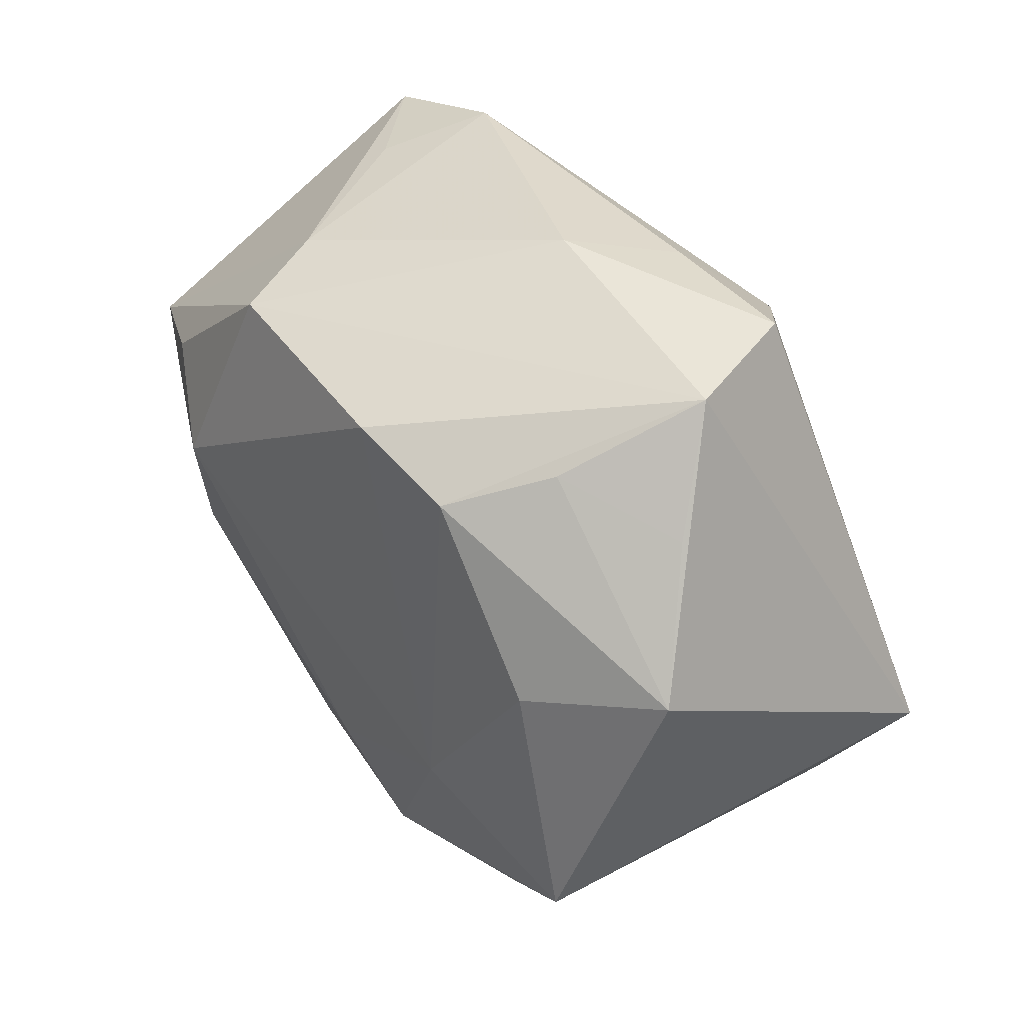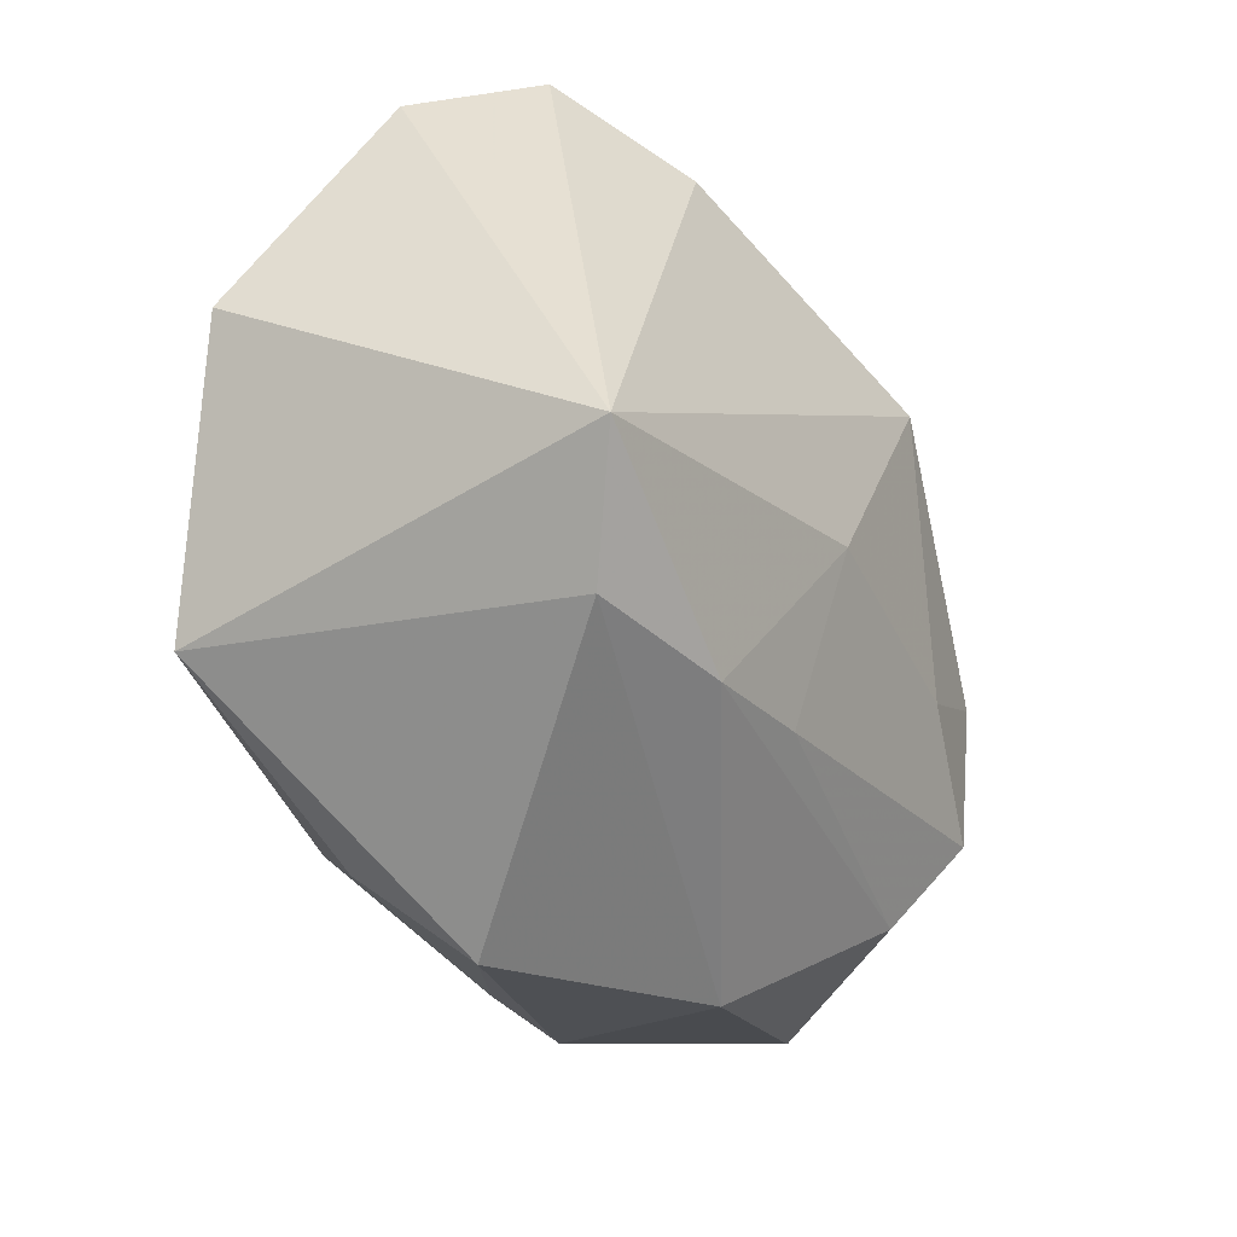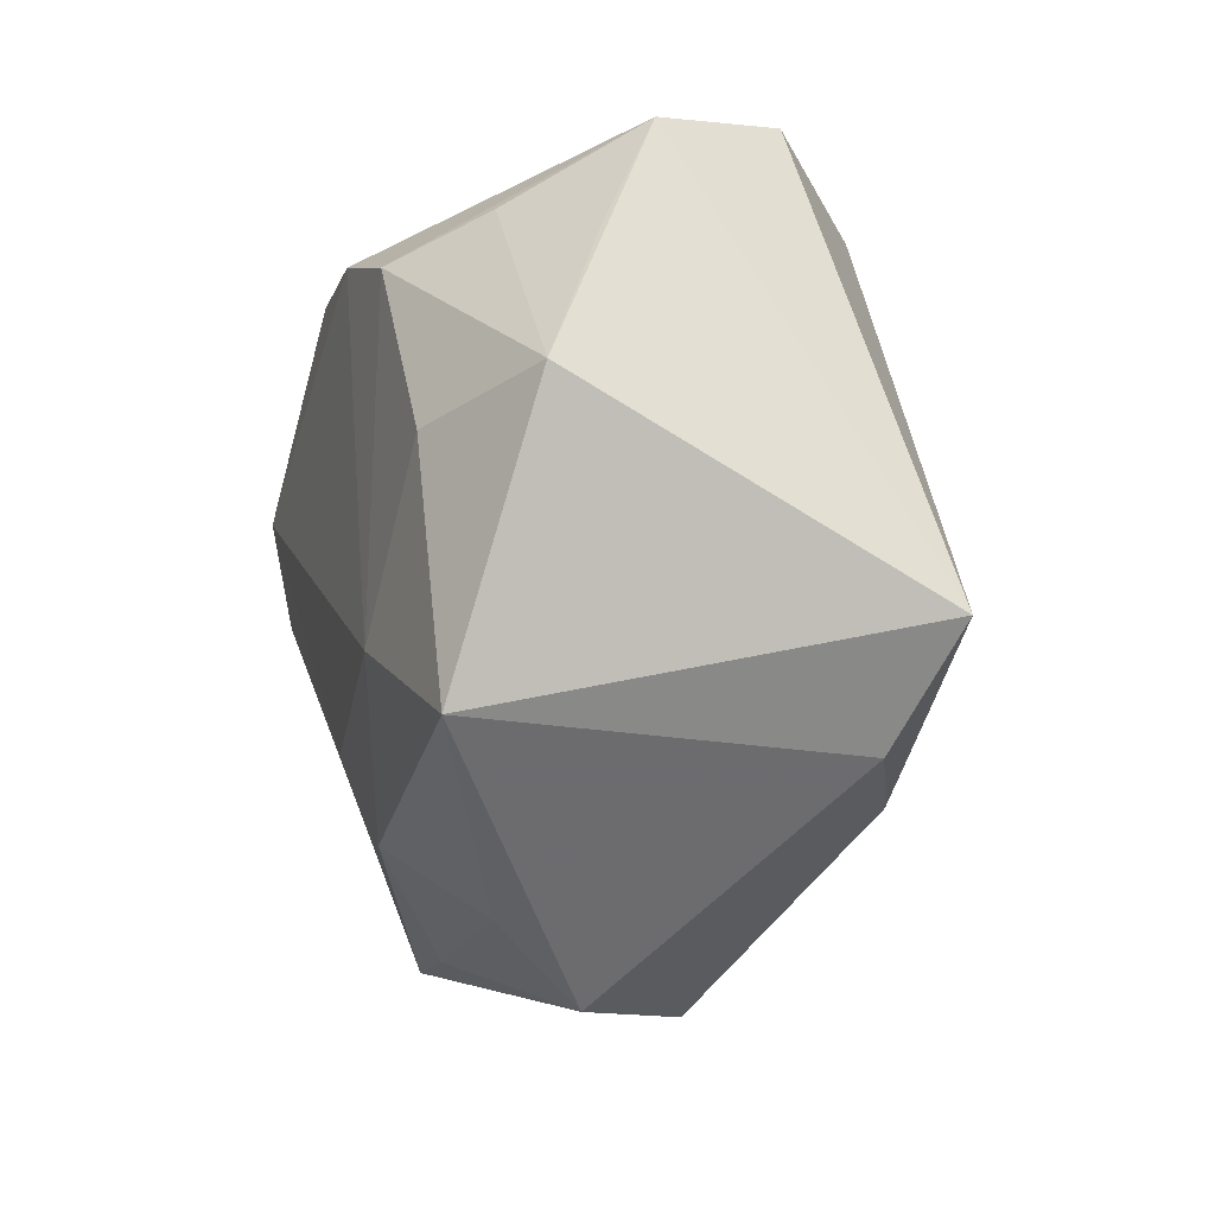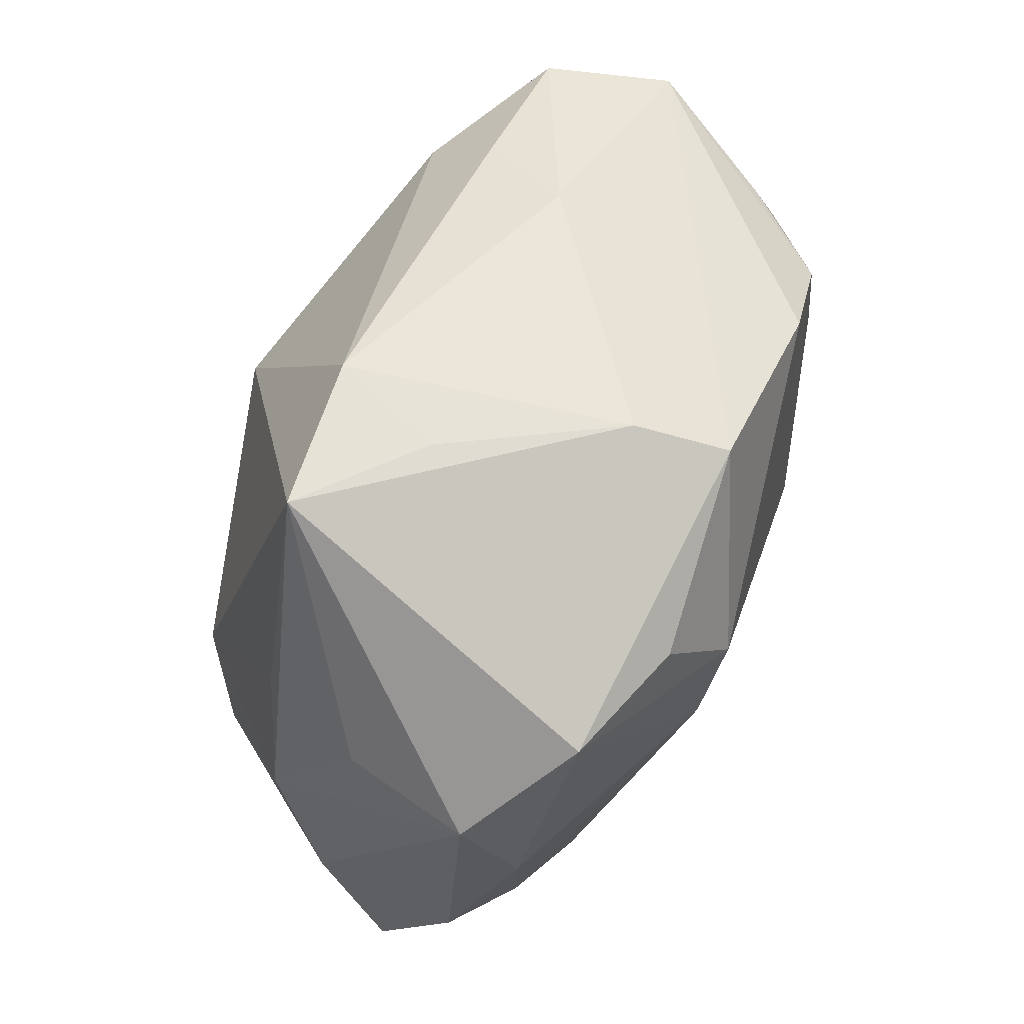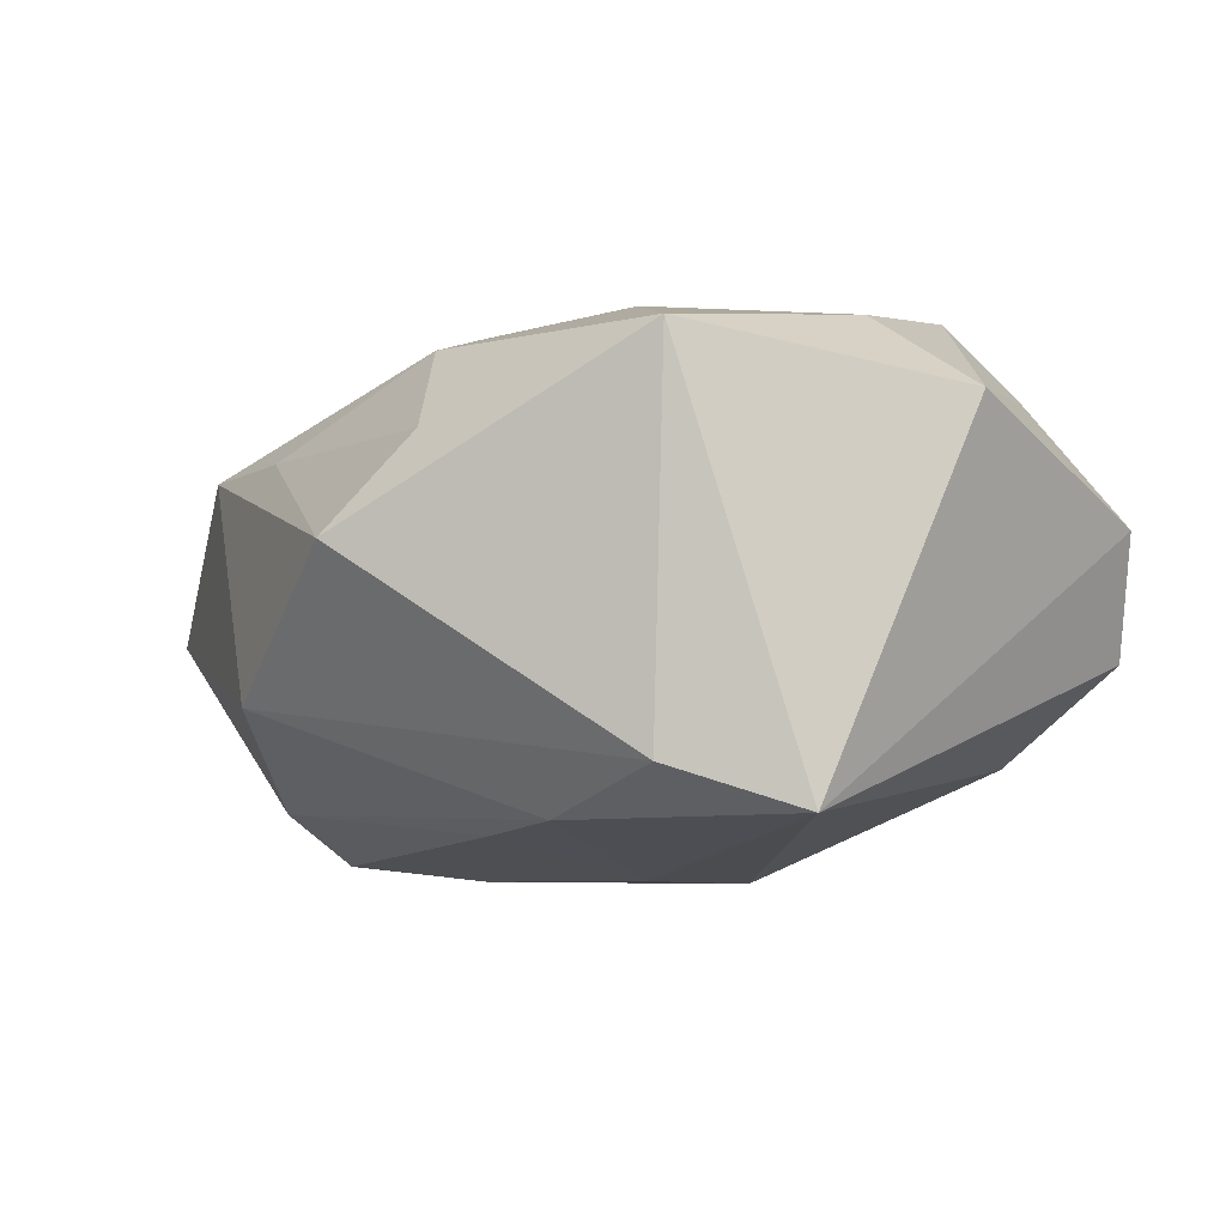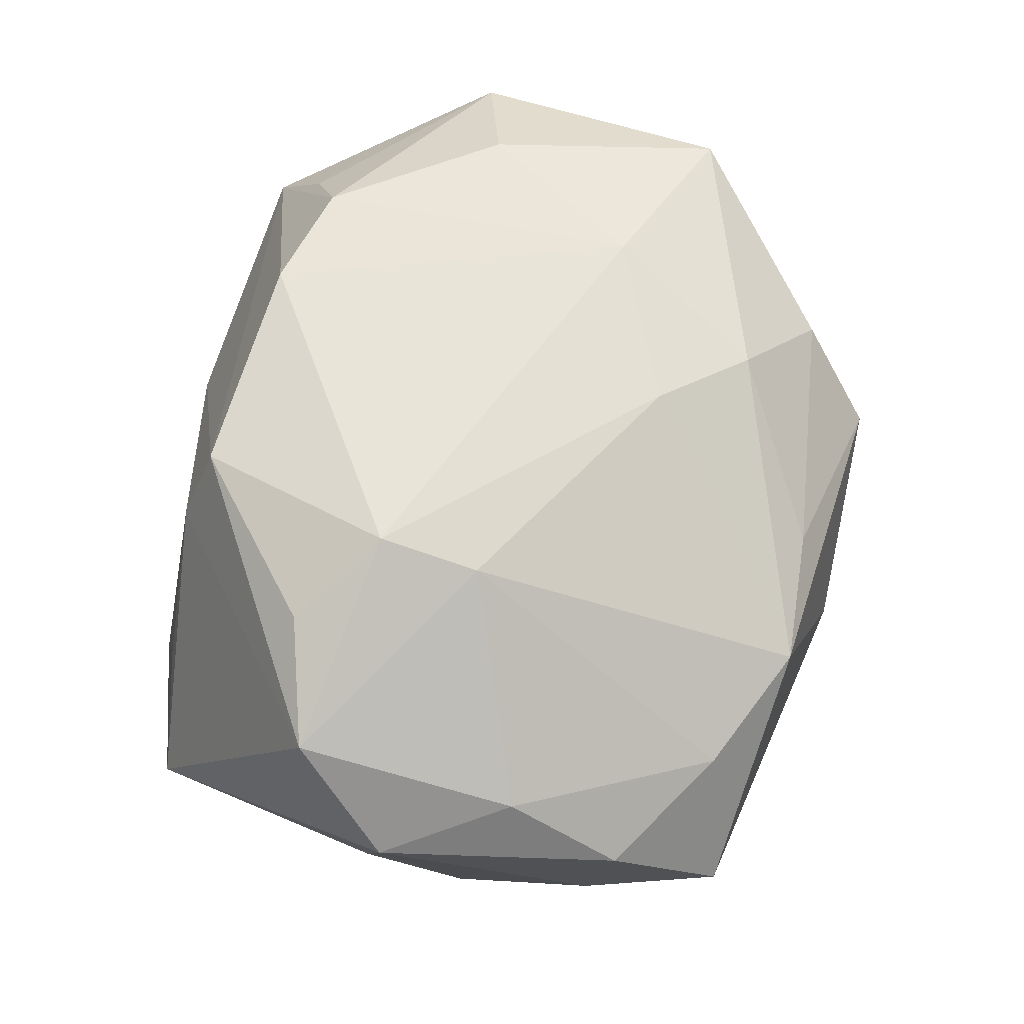
<metadata>
{"format":"obj","ext":"obj","renderer":"f3d","projection":"perspective","resolution":1024,"background":"white","views":[{"elev":33.8,"azim":49.0,"up":"+Y"},{"elev":-28.5,"azim":108.8,"up":"+Y"},{"elev":-11.6,"azim":71.4,"up":"+Y"},{"elev":49.8,"azim":-74.9,"up":"+Y"},{"elev":1.5,"azim":58.6,"up":"+Z"},{"elev":61.3,"azim":-81.1,"up":"+Z"}]}
</metadata>
<code>
v -0.03281 -0.001795 -0.01248
v 0.01515 -0.02666 0.01217
v -0.005384 -0.02797 0.01013
v 0.01766 0.02247 -0.01322
v -0.01673 0.006772 0.02122
v -0.01177 0.02546 0.01149
v 0.02264 0.02025 0.01456
v 0.02519 0.003738 0.02042
v 0.02845 0.02582 0.005207
v -0.0162 -0.02802 0.008836
v -0.01895 0.02693 -0.002474
v 0.0136 0.02804 -0.006646
v -0.0191 -0.0152 -0.02216
v -0.03287 -0.01329 -0.009169
v -0.033 -0.006573 0.008061
v -0.02547 -0.02271 0.005901
v -0.01868 -0.004181 -0.02319
v -0.02554 -0.0182 -0.01493
v -0.01528 -0.02258 -0.01715
v 0.007612 0.02021 0.02122
v -0.03239 0.01109 0.01266
v -0.0343 -0.01558 0.002401
v 0.03638 -0.008405 -0.01325
v 0.007735 0.02934 0.0005766
v 0.03552 0.00613 0.01487
v 0.01515 -0.008987 0.02122
v -0.009982 0.02278 0.01884
v 0.001356 -0.01399 0.01957
v 0.02956 -0.01678 -0.009997
v -0.00294 -0.03181 -0.007779
v 0.008998 -0.01779 -0.01683
v 0.007119 -0.02107 0.01808
v -0.01496 0.02934 -0.01055
v -0.027 0.02677 -0.01114
v -0.02962 0.007677 -0.01308
v 0.03136 0.01678 0.009971
v -0.03188 -0.02429 -0.004581
v 0.01664 0.01738 0.0209
v -0.002161 0.0125 -0.02356
v -0.02307 0.01301 0.01747
v -0.009339 -0.0079 -0.02282
v 0.008914 -0.004303 -0.02099
v 0.01898 -0.01854 -0.01477
v -0.01746 -0.001283 0.01934
v 0.02562 0.02731 -0.004939
v 0.01109 -0.03237 0.004629
v 0.02846 -0.01528 0.01942
v -0.03436 0.006056 -0.004976
v -0.03745 0.003933 0.004635
f 47 23 25
f 8 47 25
f 8 26 47
f 25 23 9
f 23 45 9
f 9 45 24
f 24 27 9
f 9 27 20
f 23 47 29
f 47 46 29
f 29 43 23
f 29 46 30
f 30 43 29
f 10 37 30
f 30 46 10
f 6 27 24
f 20 27 5
f 5 26 20
f 34 49 21
f 21 6 34
f 27 6 21
f 44 5 21
f 38 9 20
f 38 8 25
f 20 26 38
f 26 8 38
f 19 43 30
f 30 37 19
f 17 35 34
f 17 41 13
f 18 19 37
f 13 19 18
f 34 35 1
f 1 17 13
f 35 17 1
f 41 17 39
f 39 17 34
f 31 19 13
f 43 19 31
f 47 26 32
f 34 6 11
f 40 5 27
f 27 21 40
f 40 21 5
f 7 38 25
f 9 38 7
f 49 1 14
f 37 22 14
f 14 22 49
f 14 18 37
f 13 18 14
f 14 1 13
f 48 49 34
f 34 1 48
f 48 1 49
f 42 39 23
f 41 39 42
f 23 43 42
f 43 31 42
f 13 41 42
f 42 31 13
f 33 39 34
f 34 11 33
f 33 6 24
f 33 11 6
f 15 21 49
f 49 22 15
f 44 21 15
f 44 10 28
f 10 32 28
f 28 5 44
f 26 5 28
f 28 32 26
f 3 10 46
f 3 32 10
f 25 9 36
f 36 7 25
f 9 7 36
f 39 33 4
f 4 45 23
f 23 39 4
f 16 15 22
f 37 10 16
f 16 22 37
f 16 10 44
f 44 15 16
f 2 3 46
f 32 3 2
f 2 46 47
f 47 32 2
f 45 4 12
f 12 4 33
f 24 45 12
f 12 33 24

</code>
